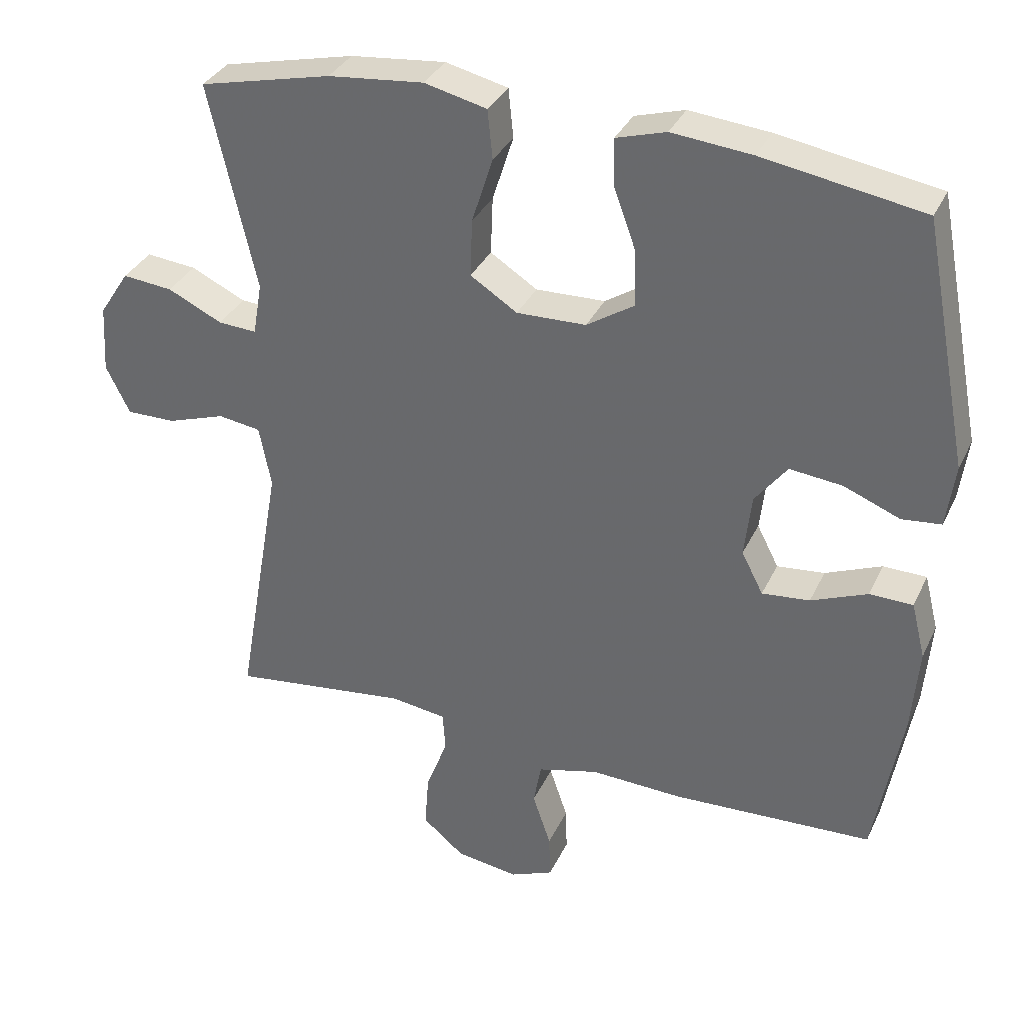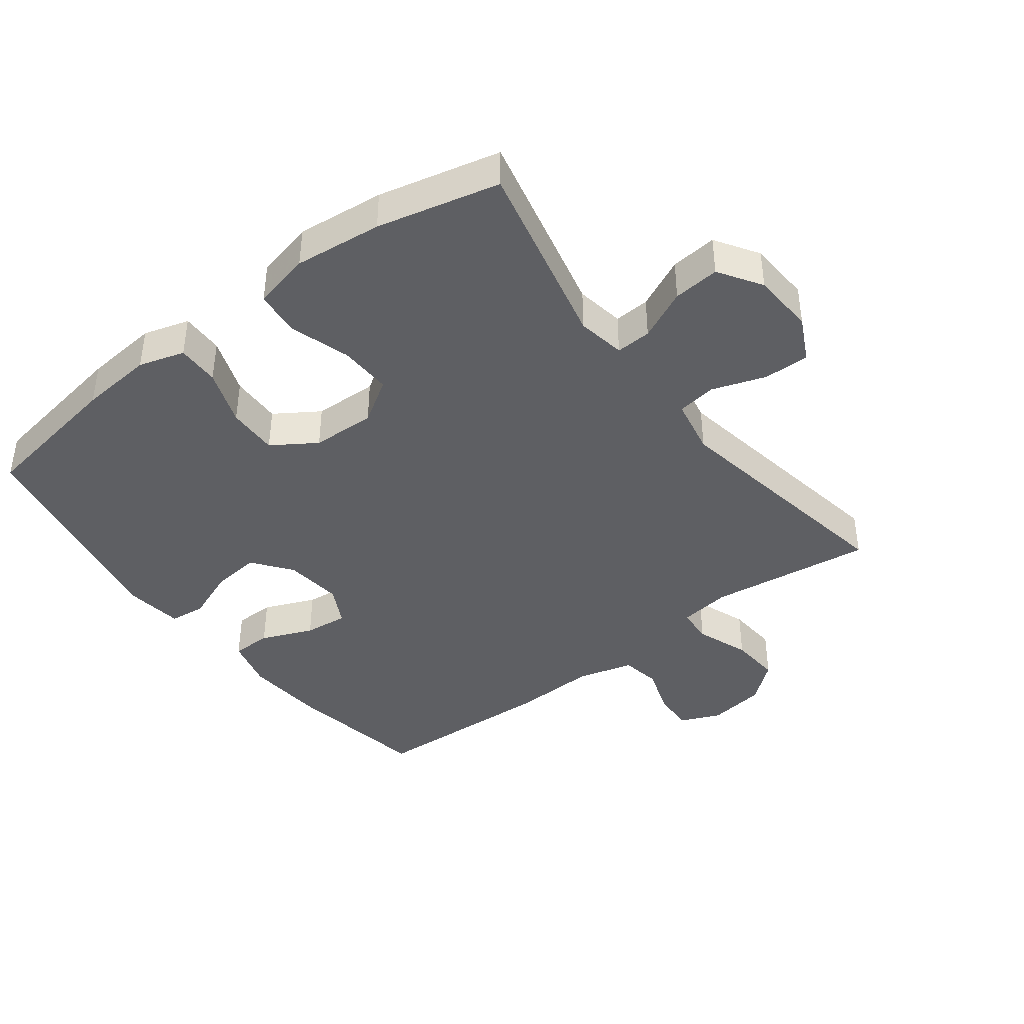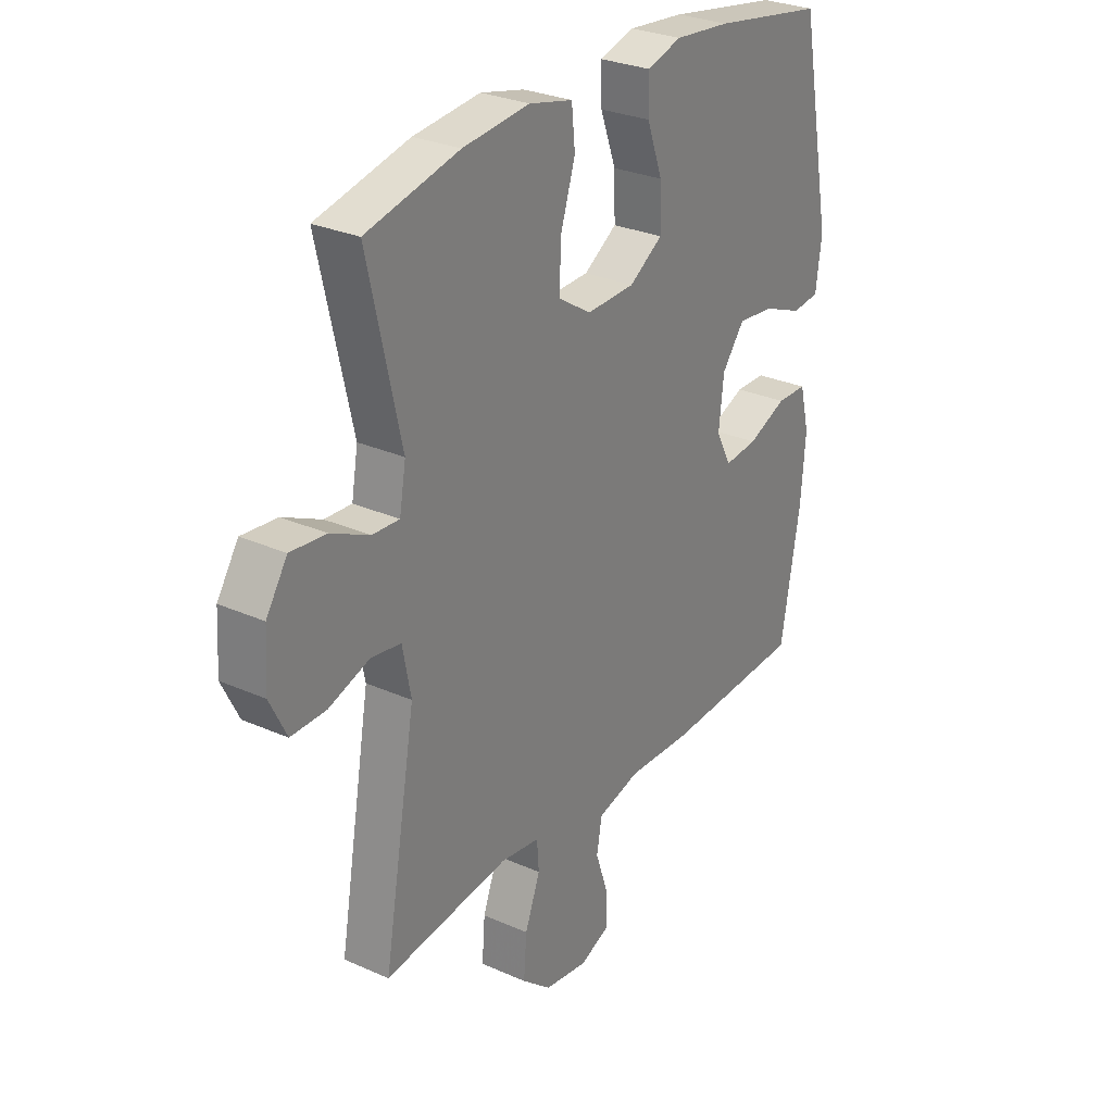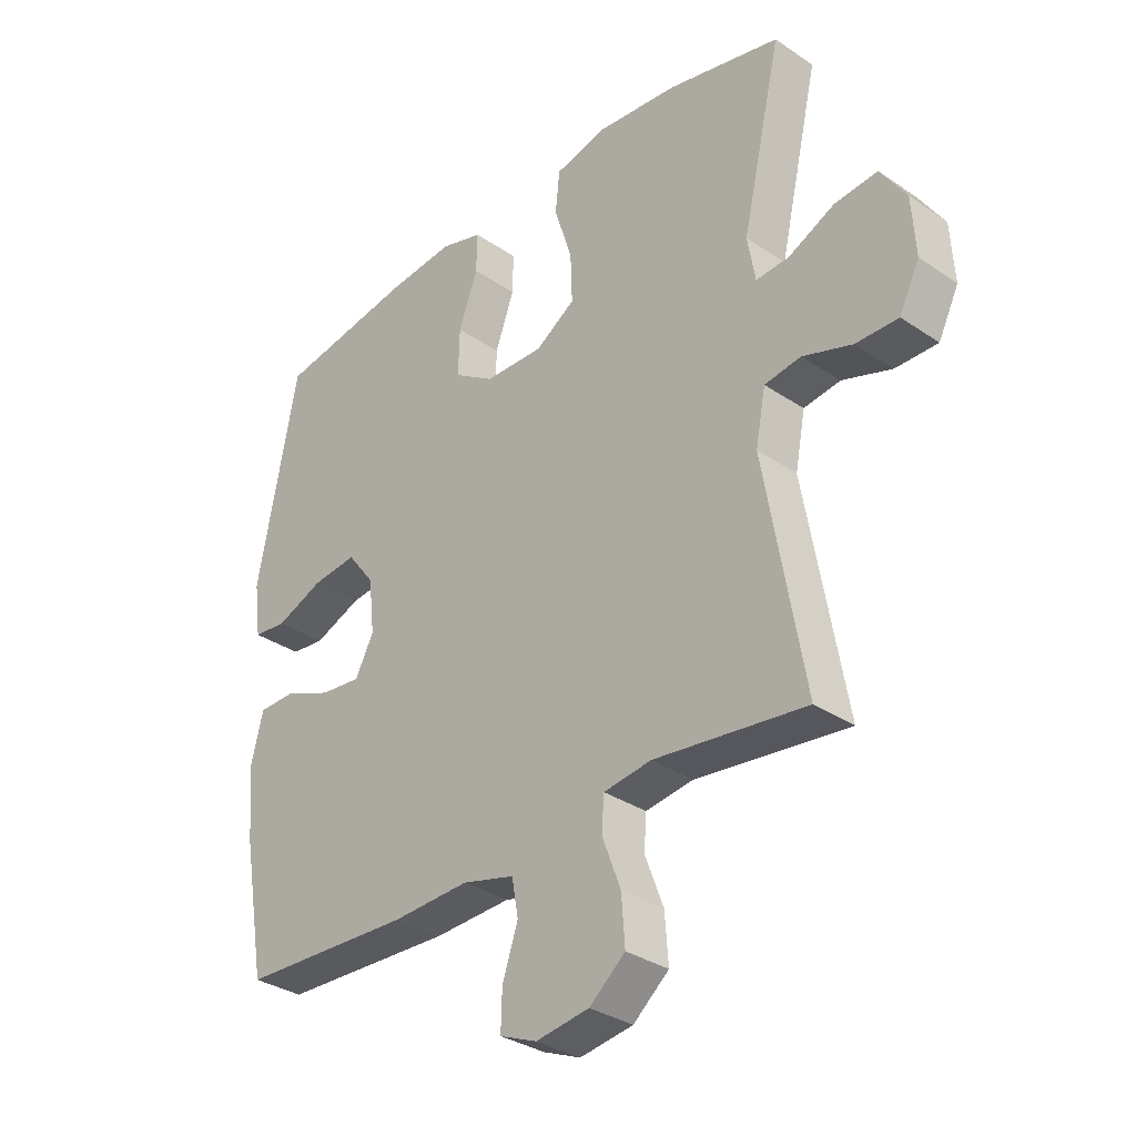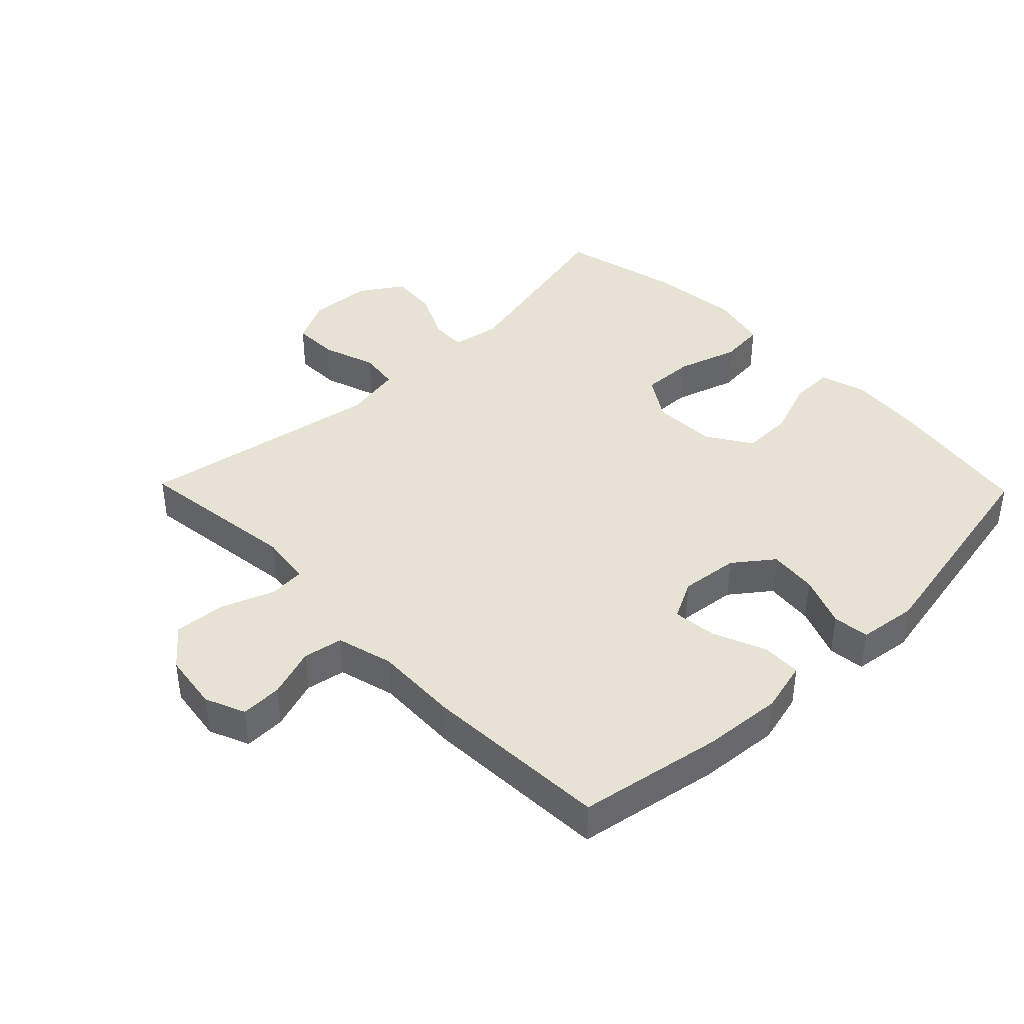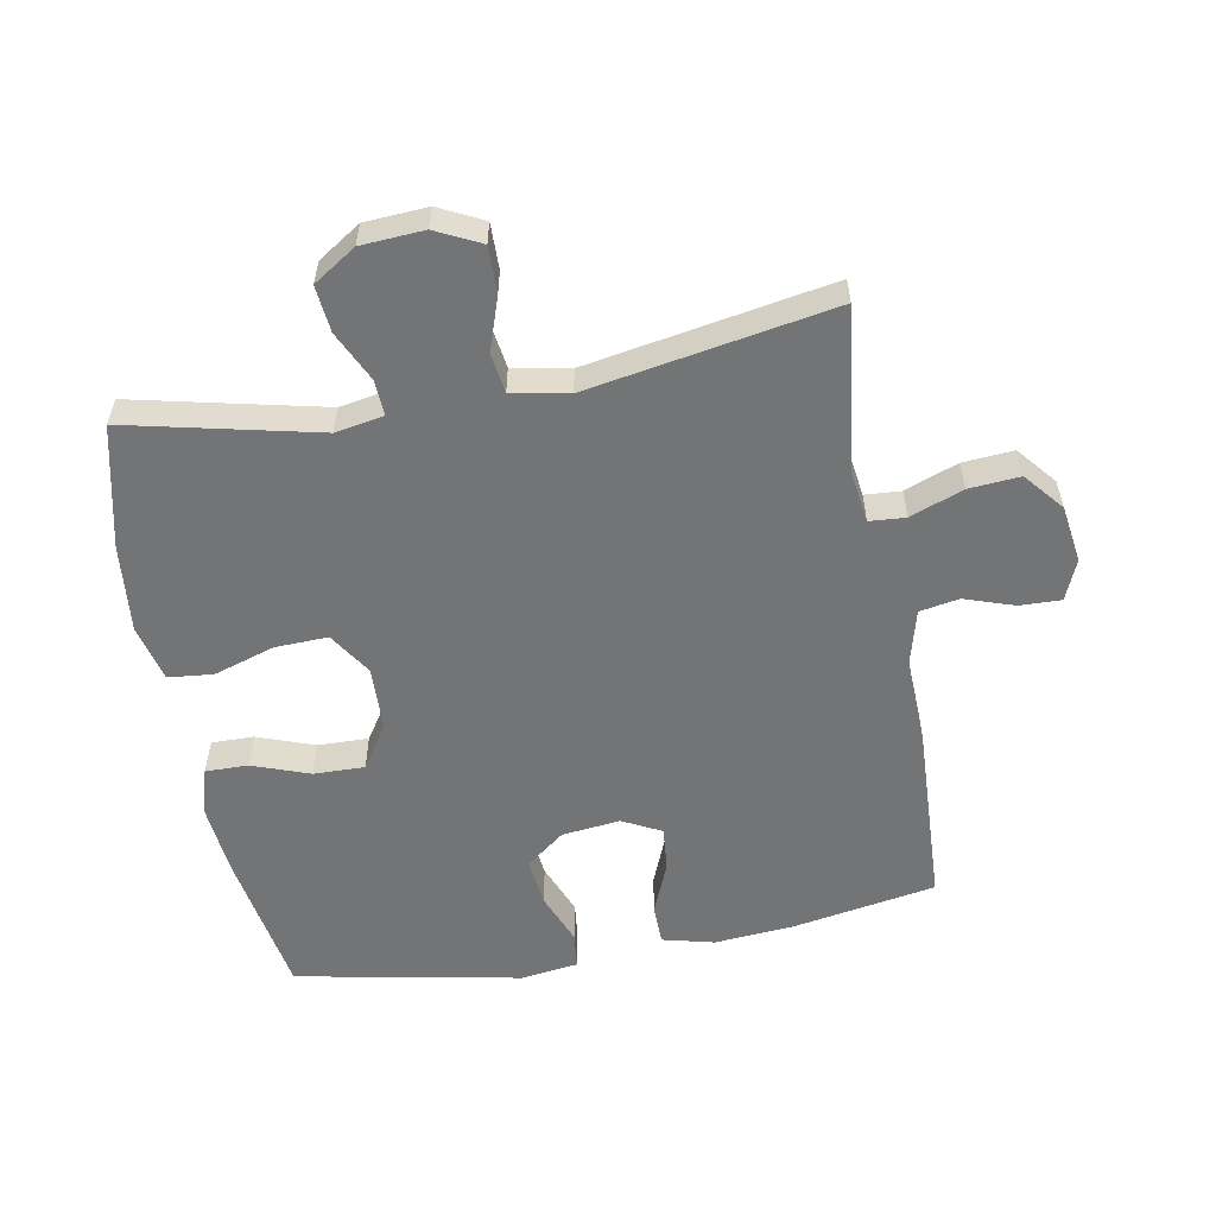
<metadata>
{"format":"obj","ext":"obj","renderer":"f3d","projection":"perspective","resolution":1024,"background":"white","views":[{"elev":34.0,"azim":-157.5,"up":"+Z"},{"elev":-41.2,"azim":37.1,"up":"+Y"},{"elev":28.5,"azim":123.8,"up":"+Z"},{"elev":-32.9,"azim":46.9,"up":"+Z"},{"elev":40.8,"azim":-134.2,"up":"+Y"},{"elev":-56.2,"azim":100.4,"up":"+Y"}]}
</metadata>
<code>
v -0.5 0.07 0.5
v -0.272 0.07 0.538
v -0.158 0.07 0.549
v -0.087 0.07 0.528
v -0.088 0.07 0.462
v -0.12 0.07 0.374
v -0.122 0.07 0.295
v -0.054 0.07 0.251
v 0.045 0.07 0.248
v 0.112 0.07 0.291
v 0.109 0.07 0.373
v 0.079 0.07 0.467
v 0.086 0.07 0.537
v 0.175 0.07 0.558
v 0.311 0.07 0.544
v 0.5 0.07 0.5
v 0.433 0.07 0.206
v 0.446 0.07 0.131
v 0.501 0.07 0.134
v 0.579 0.07 0.171
v 0.651 0.07 0.178
v 0.694 0.07 0.112
v 0.7 0.07 0.015
v 0.666 0.07 -0.054
v 0.595 0.07 -0.053
v 0.512 0.07 -0.025
v 0.451 0.07 -0.034
v 0.434 0.07 -0.122
v 0.5 0.07 -0.5
v 0.246 0.07 -0.468
v 0.166 0.07 -0.479
v 0.162 0.07 -0.535
v 0.193 0.07 -0.617
v 0.199 0.07 -0.696
v 0.139 0.07 -0.746
v 0.05 0.07 -0.759
v -0.012 0.07 -0.733
v -0.01 0.07 -0.669
v 0.016 0.07 -0.592
v 0.005 0.07 -0.531
v -0.082 0.07 -0.508
v -0.212 0.07 -0.513
v -0.5 0.07 -0.5
v -0.539 0.07 -0.278
v -0.549 0.07 -0.155
v -0.529 0.07 -0.075
v -0.467 0.07 -0.074
v -0.387 0.07 -0.107
v -0.319 0.07 -0.114
v -0.288 0.07 -0.054
v -0.298 0.07 0.036
v -0.344 0.07 0.096
v -0.419 0.07 0.088
v -0.499 0.07 0.056
v -0.555 0.07 0.062
v -0.567 0.07 0.152
v -0.5 0 0.5
v -0.272 0 0.538
v -0.158 0 0.549
v -0.087 0 0.528
v -0.088 0 0.462
v -0.12 0 0.374
v -0.122 0 0.295
v -0.054 0 0.251
v 0.045 0 0.248
v 0.112 0 0.291
v 0.109 0 0.373
v 0.079 0 0.467
v 0.086 0 0.537
v 0.175 0 0.558
v 0.311 0 0.544
v 0.5 0 0.5
v 0.433 0 0.206
v 0.446 0 0.131
v 0.501 0 0.134
v 0.579 0 0.171
v 0.651 0 0.178
v 0.694 0 0.112
v 0.7 0 0.015
v 0.666 0 -0.054
v 0.595 0 -0.053
v 0.512 0 -0.025
v 0.451 0 -0.034
v 0.434 0 -0.122
v 0.5 0 -0.5
v 0.246 0 -0.468
v 0.166 0 -0.479
v 0.162 0 -0.535
v 0.193 0 -0.617
v 0.199 0 -0.696
v 0.139 0 -0.746
v 0.05 0 -0.759
v -0.012 0 -0.733
v -0.01 0 -0.669
v 0.016 0 -0.592
v 0.005 0 -0.531
v -0.082 0 -0.508
v -0.212 0 -0.513
v -0.5 0 -0.5
v -0.539 0 -0.278
v -0.549 0 -0.155
v -0.529 0 -0.075
v -0.467 0 -0.074
v -0.387 0 -0.107
v -0.319 0 -0.114
v -0.288 0 -0.054
v -0.298 0 0.036
v -0.344 0 0.096
v -0.419 0 0.088
v -0.499 0 0.056
v -0.555 0 0.062
v -0.567 0 0.152
f 53 54 55 56
f 52 53 56 1
f 51 52 1 2
f 50 51 2 3
f 45 46 47 48
f 45 48 49
f 44 45 49
f 41 42 43 44
f 40 41 44 49
f 36 37 38 39
f 36 39 40
f 35 36 40
f 32 33 34 35
f 31 32 35 40
f 28 29 30
f 27 28 30 31
f 23 24 25 26
f 23 26 27
f 22 23 27
f 19 20 21 22
f 18 19 22 27
f 17 18 27 31
f 11 12 13 14
f 10 11 14 15
f 3 4 5 6
f 50 3 6 7
f 31 40 49 50
f 31 50 7 8
f 17 31 8 9
f 10 15 16 17
f 9 10 17
f 112 111 110 109
f 57 112 109 108
f 58 57 108 107
f 59 58 107 106
f 104 103 102 101
f 105 104 101
f 105 101 100
f 100 99 98 97
f 105 100 97 96
f 95 94 93 92
f 96 95 92
f 96 92 91
f 91 90 89 88
f 96 91 88 87
f 86 85 84
f 87 86 84 83
f 82 81 80 79
f 83 82 79
f 83 79 78
f 78 77 76 75
f 83 78 75 74
f 87 83 74 73
f 70 69 68 67
f 71 70 67 66
f 62 61 60 59
f 63 62 59 106
f 106 105 96 87
f 64 63 106 87
f 65 64 87 73
f 73 72 71 66
f 73 66 65
f 1 57 58 2
f 2 58 59 3
f 3 59 60 4
f 4 60 61 5
f 5 61 62 6
f 6 62 63 7
f 7 63 64 8
f 8 64 65 9
f 9 65 66 10
f 10 66 67 11
f 11 67 68 12
f 12 68 69 13
f 13 69 70 14
f 14 70 71 15
f 15 71 72 16
f 16 72 73 17
f 17 73 74 18
f 18 74 75 19
f 19 75 76 20
f 20 76 77 21
f 21 77 78 22
f 22 78 79 23
f 23 79 80 24
f 24 80 81 25
f 25 81 82 26
f 26 82 83 27
f 27 83 84 28
f 28 84 85 29
f 29 85 86 30
f 30 86 87 31
f 31 87 88 32
f 32 88 89 33
f 33 89 90 34
f 34 90 91 35
f 35 91 92 36
f 36 92 93 37
f 37 93 94 38
f 38 94 95 39
f 39 95 96 40
f 40 96 97 41
f 41 97 98 42
f 42 98 99 43
f 43 99 100 44
f 44 100 101 45
f 45 101 102 46
f 46 102 103 47
f 47 103 104 48
f 48 104 105 49
f 49 105 106 50
f 50 106 107 51
f 51 107 108 52
f 52 108 109 53
f 53 109 110 54
f 54 110 111 55
f 55 111 112 56
f 56 112 57 1

</code>
